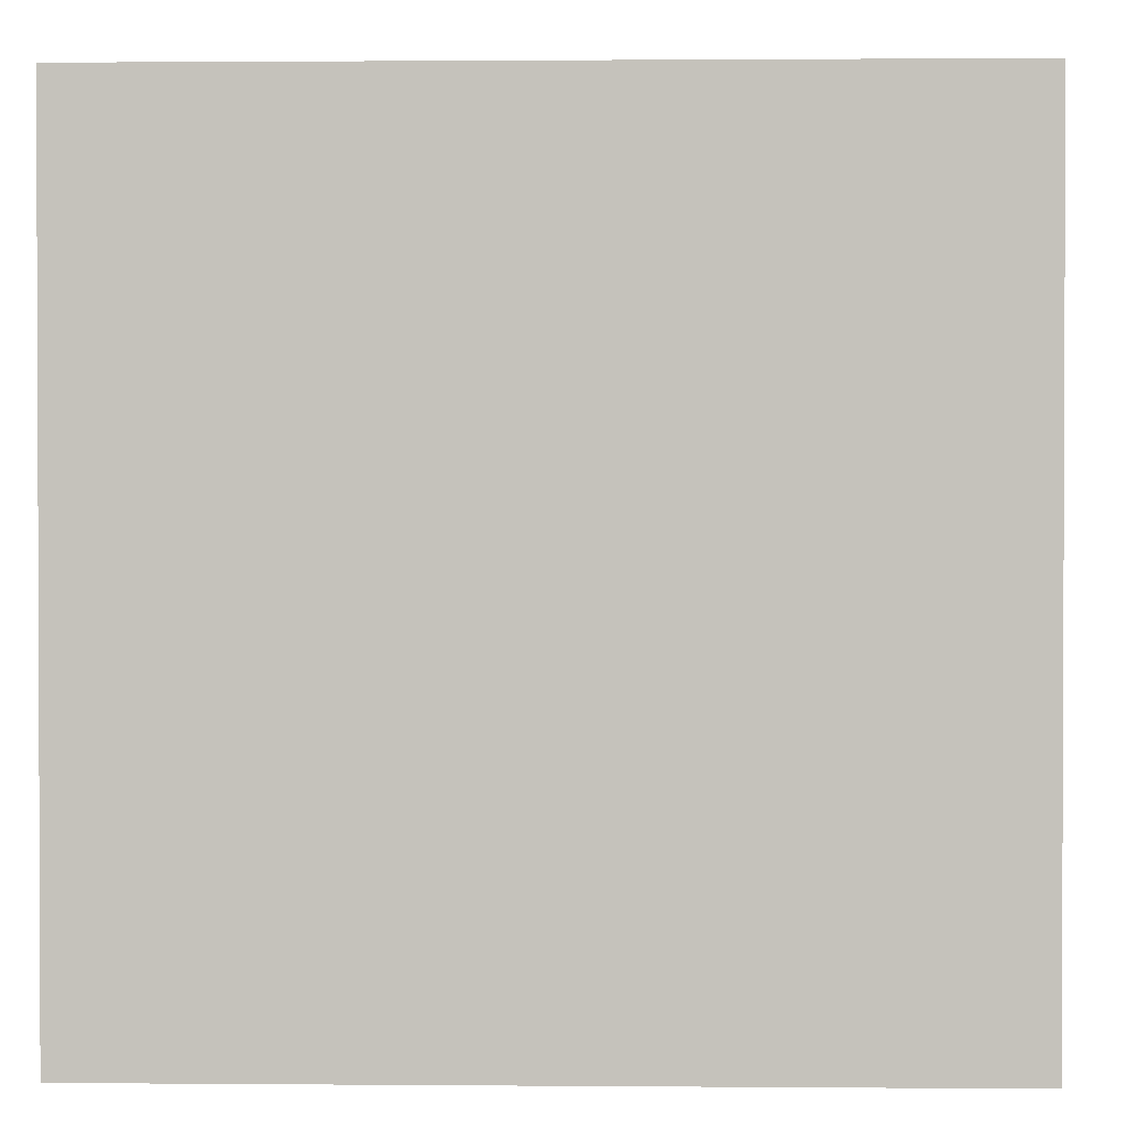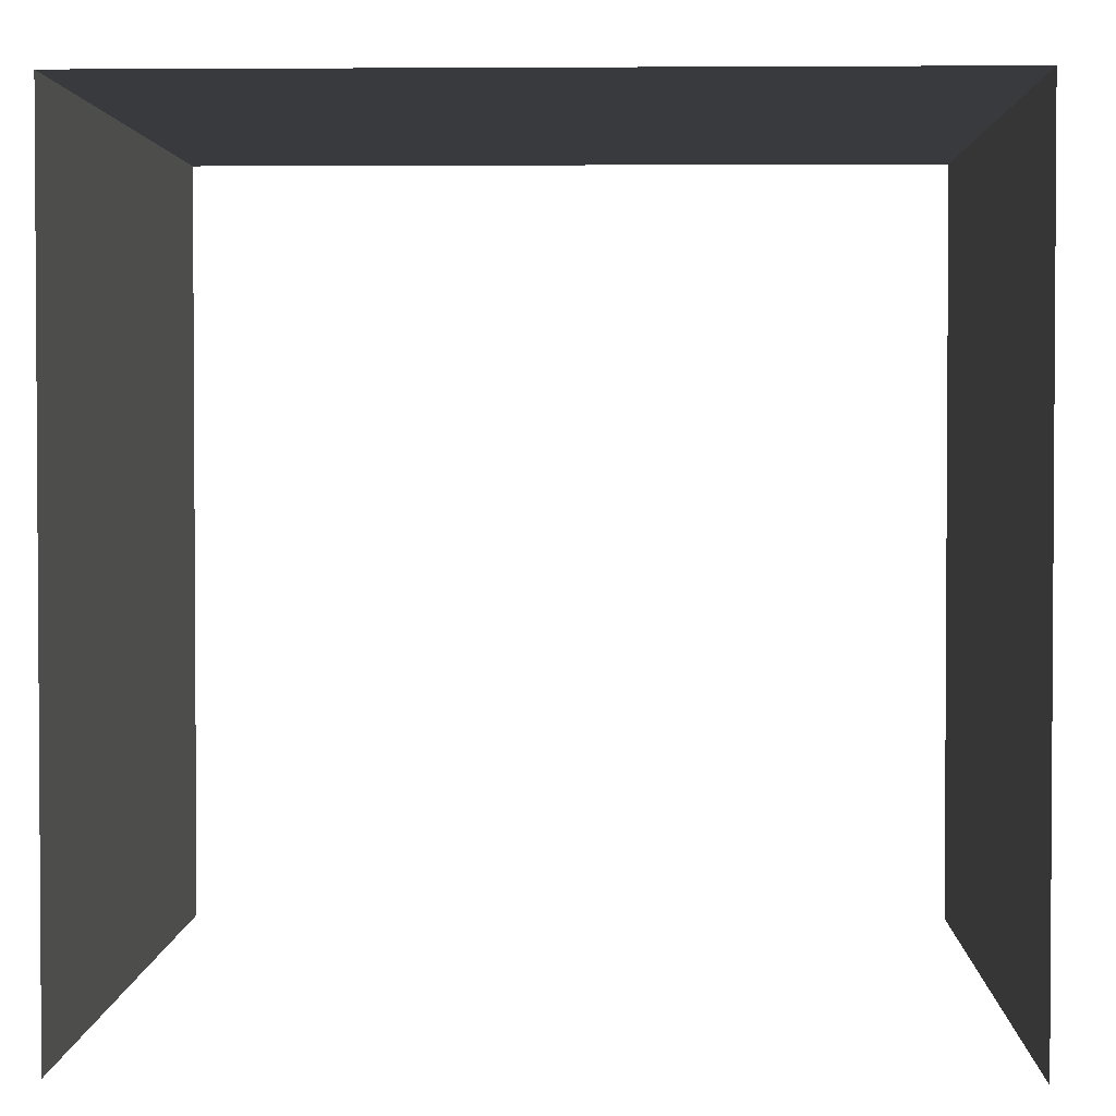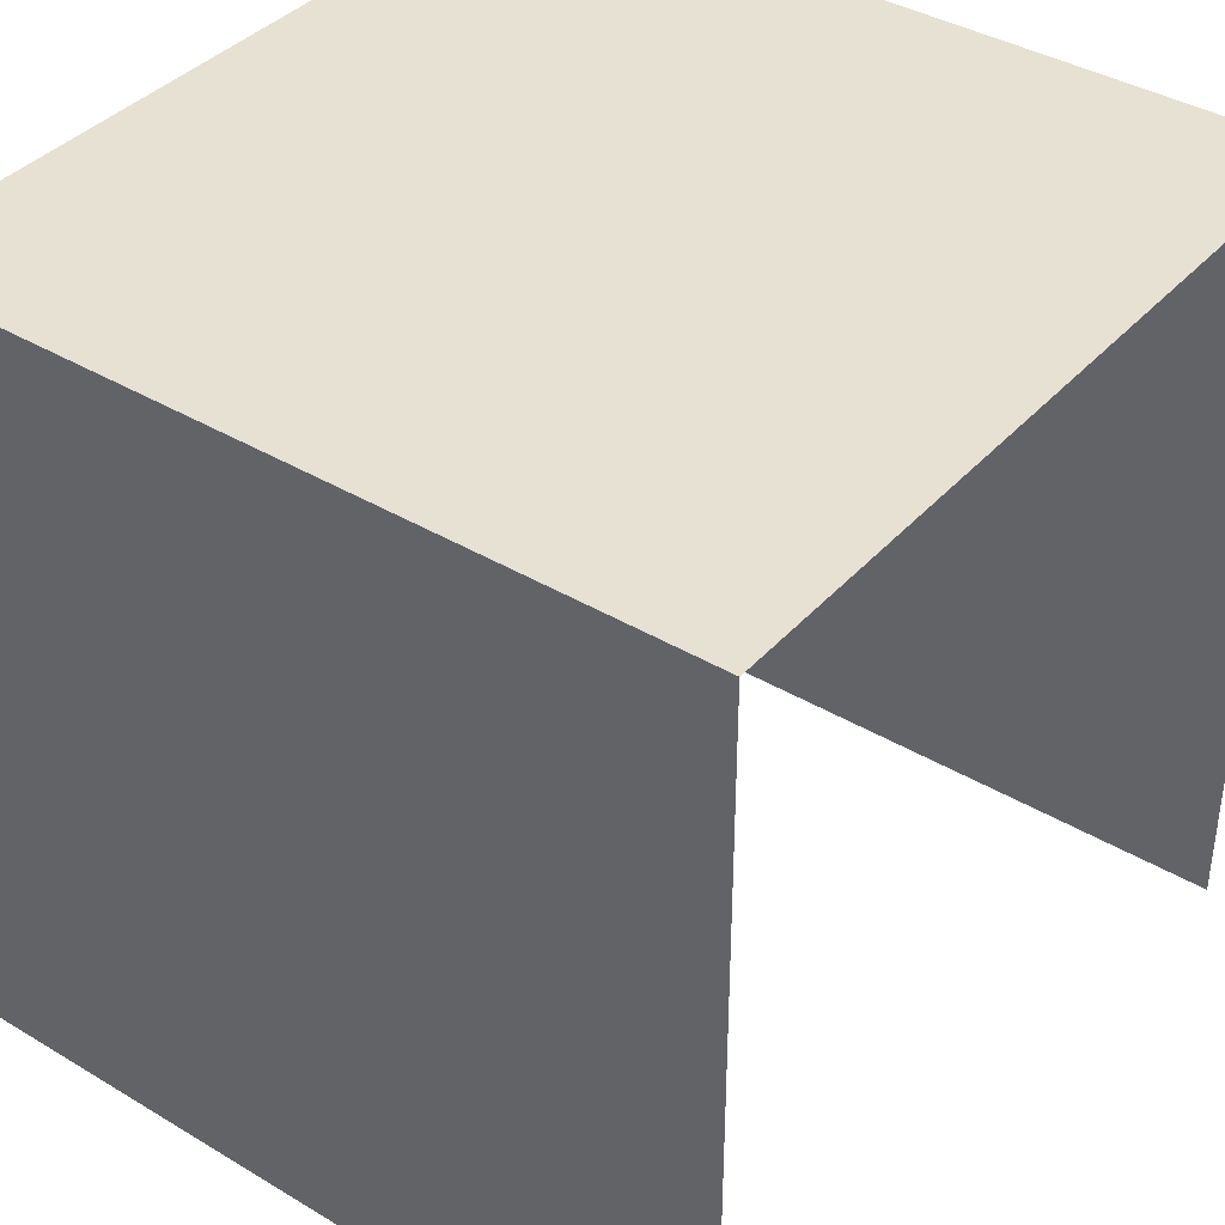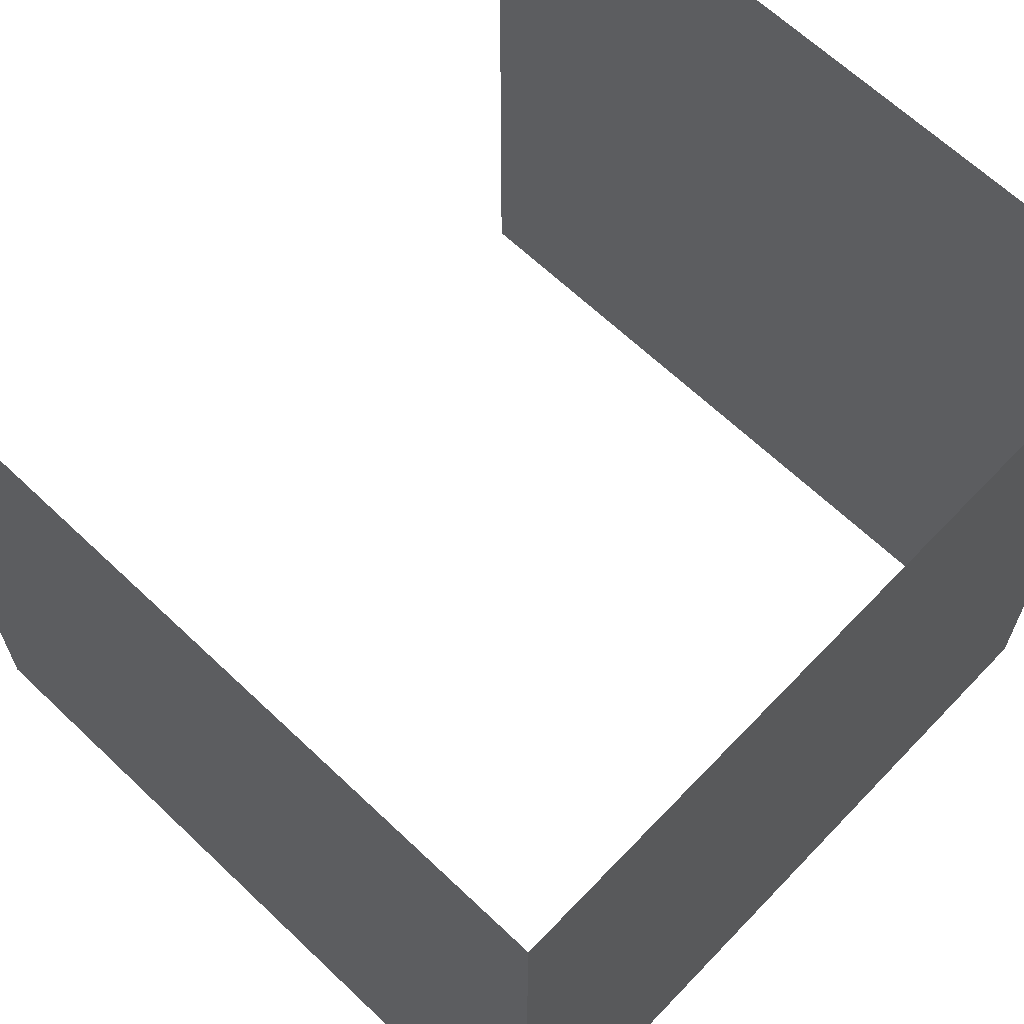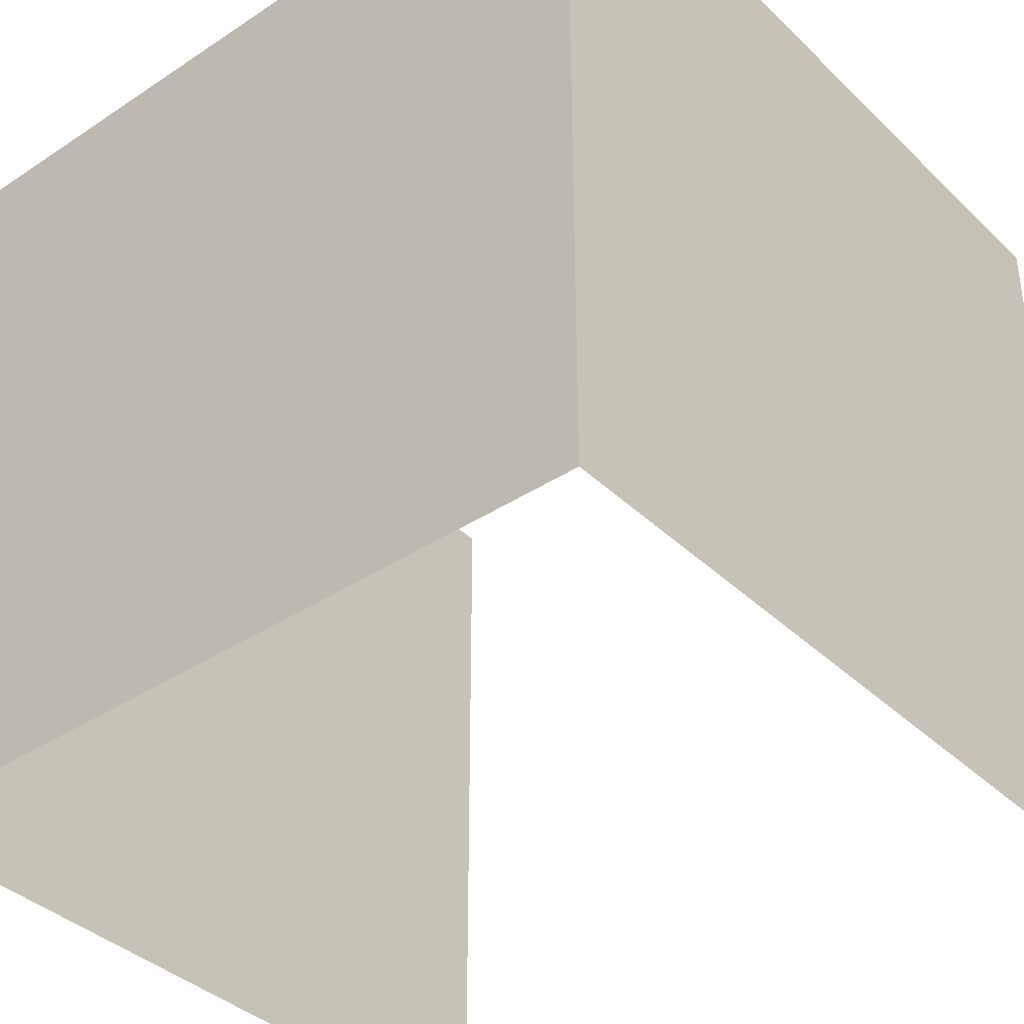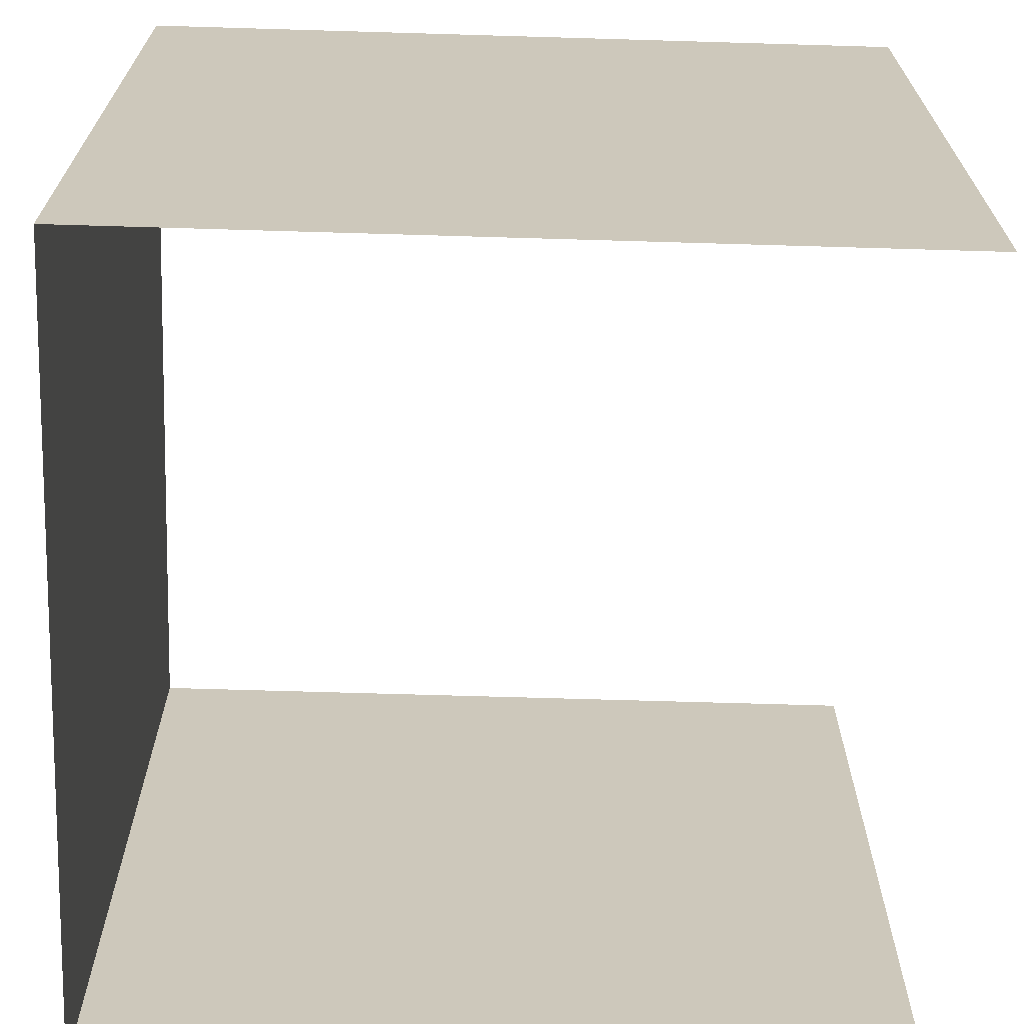
<metadata>
{"format":"obj","ext":"obj","renderer":"f3d","projection":"perspective","resolution":1024,"background":"white","views":[{"elev":1.3,"azim":-88.3,"up":"+Y"},{"elev":2.3,"azim":1.7,"up":"+Y"},{"elev":38.9,"azim":-53.1,"up":"+Y"},{"elev":65.1,"azim":133.7,"up":"+Z"},{"elev":-38.2,"azim":-140.1,"up":"+Z"},{"elev":-68.2,"azim":-91.7,"up":"+Z"}]}
</metadata>
<code>
g default
v -99.74 0.2573 99.74
v 99.74 0.2573 99.74
v -99.74 199.7 99.74
v 99.74 199.7 99.74
v -99.74 199.7 -99.74
v 99.74 199.7 -99.74
v -99.74 0.2573 -99.74
v 99.74 0.2573 -99.74
g pCube1
f 3 4 6 5
f 2 8 6 4
f 7 1 3 5

</code>
